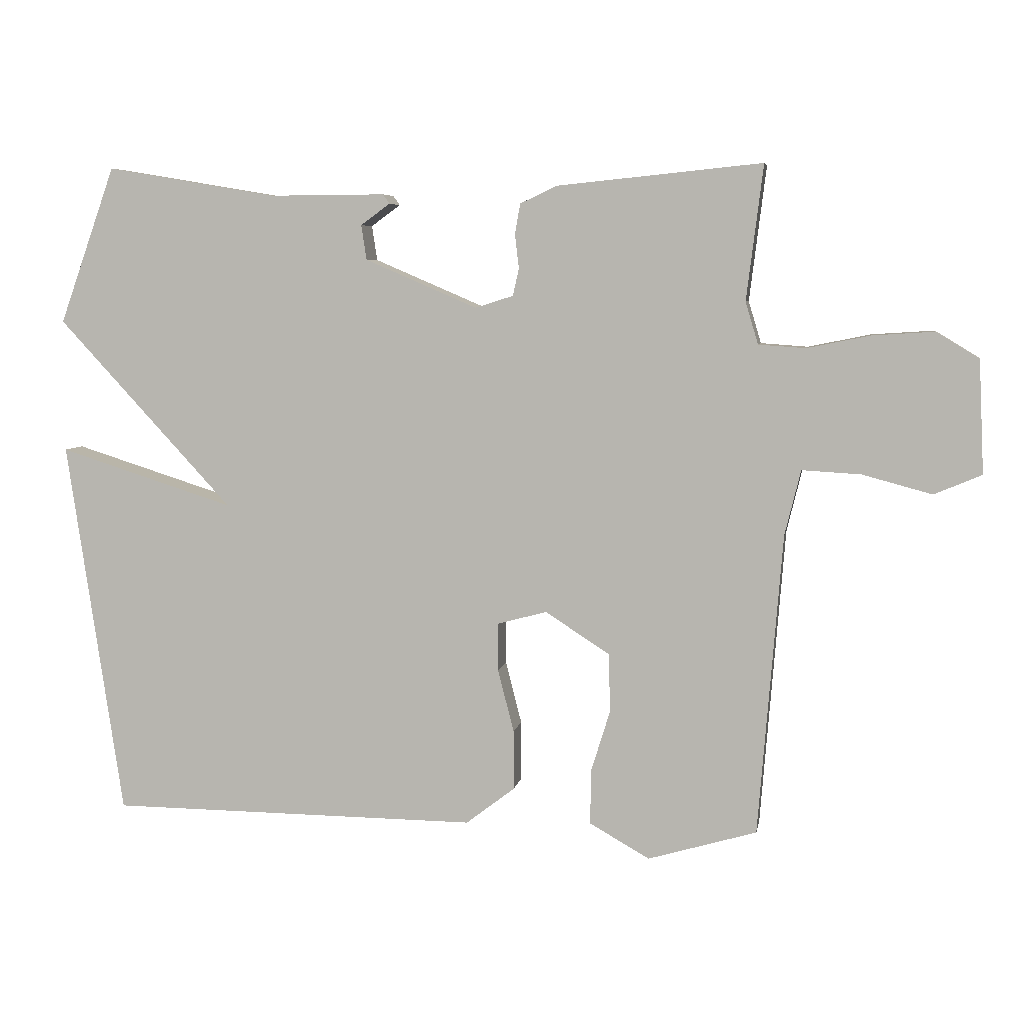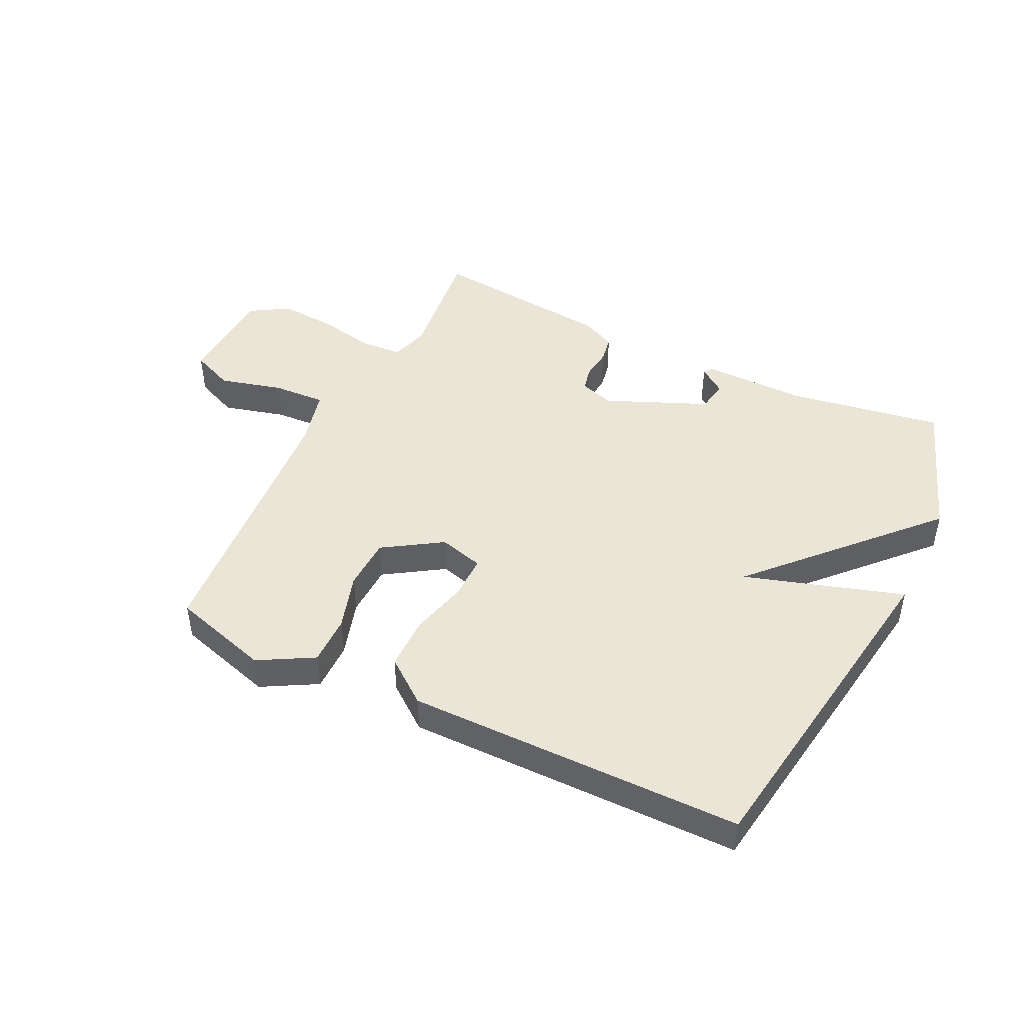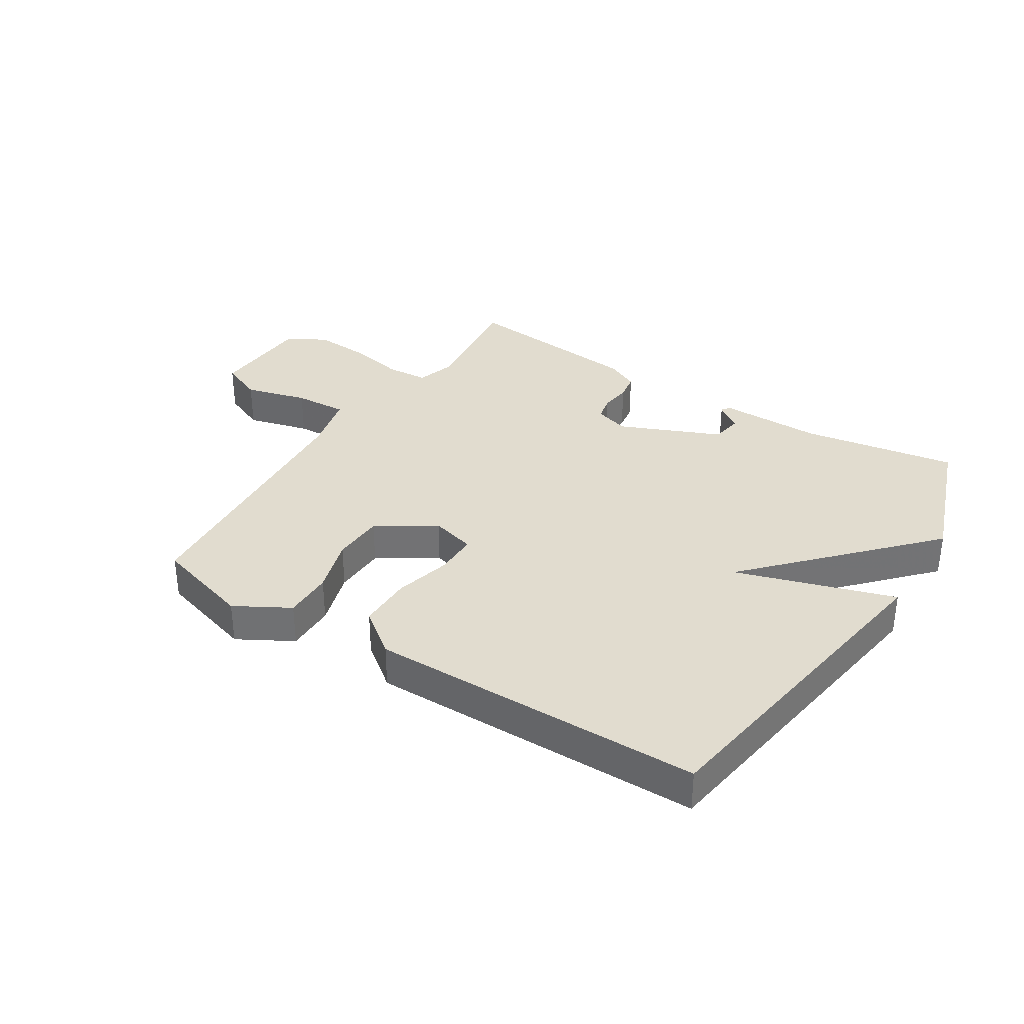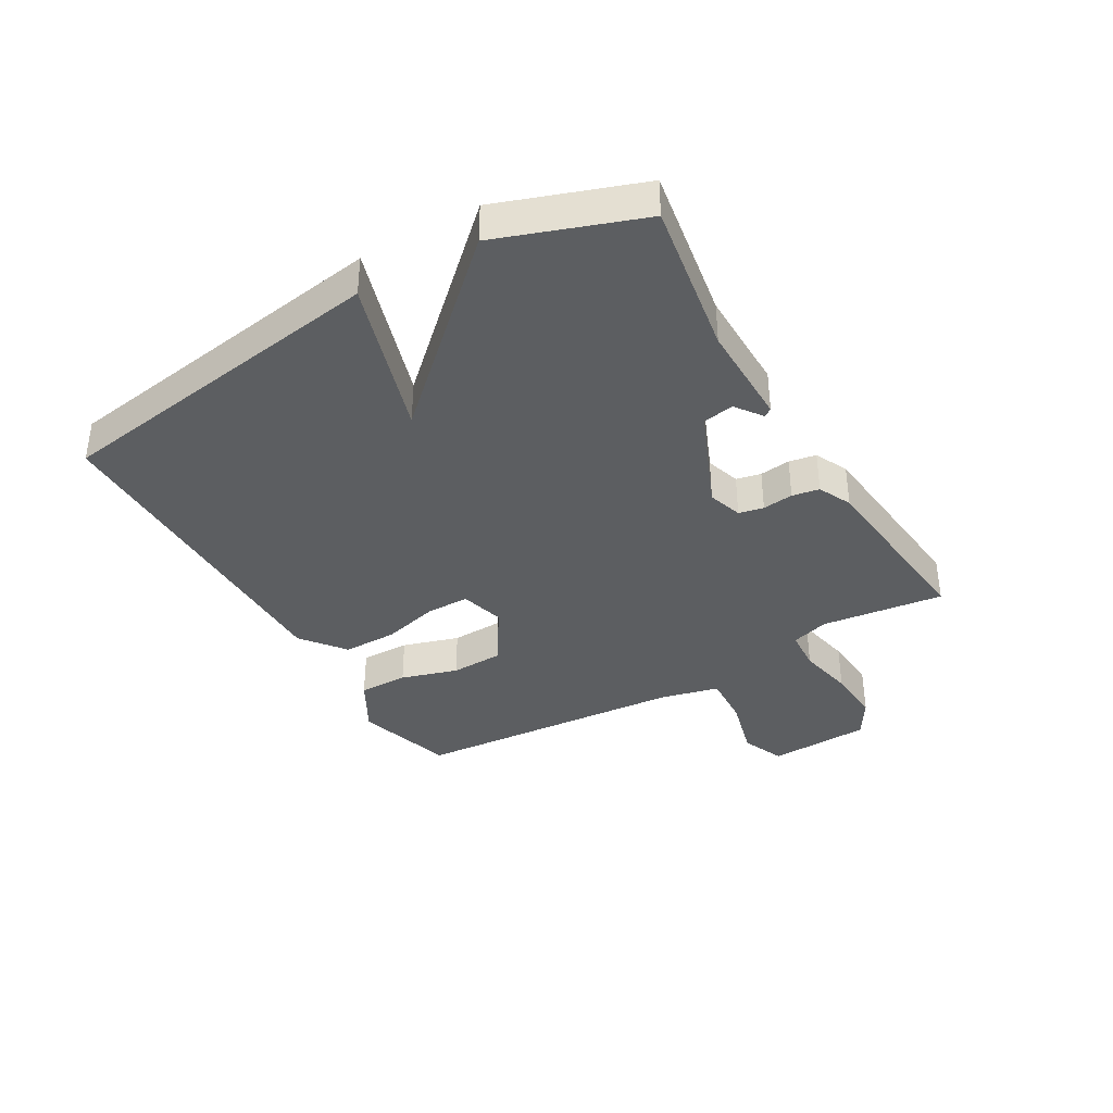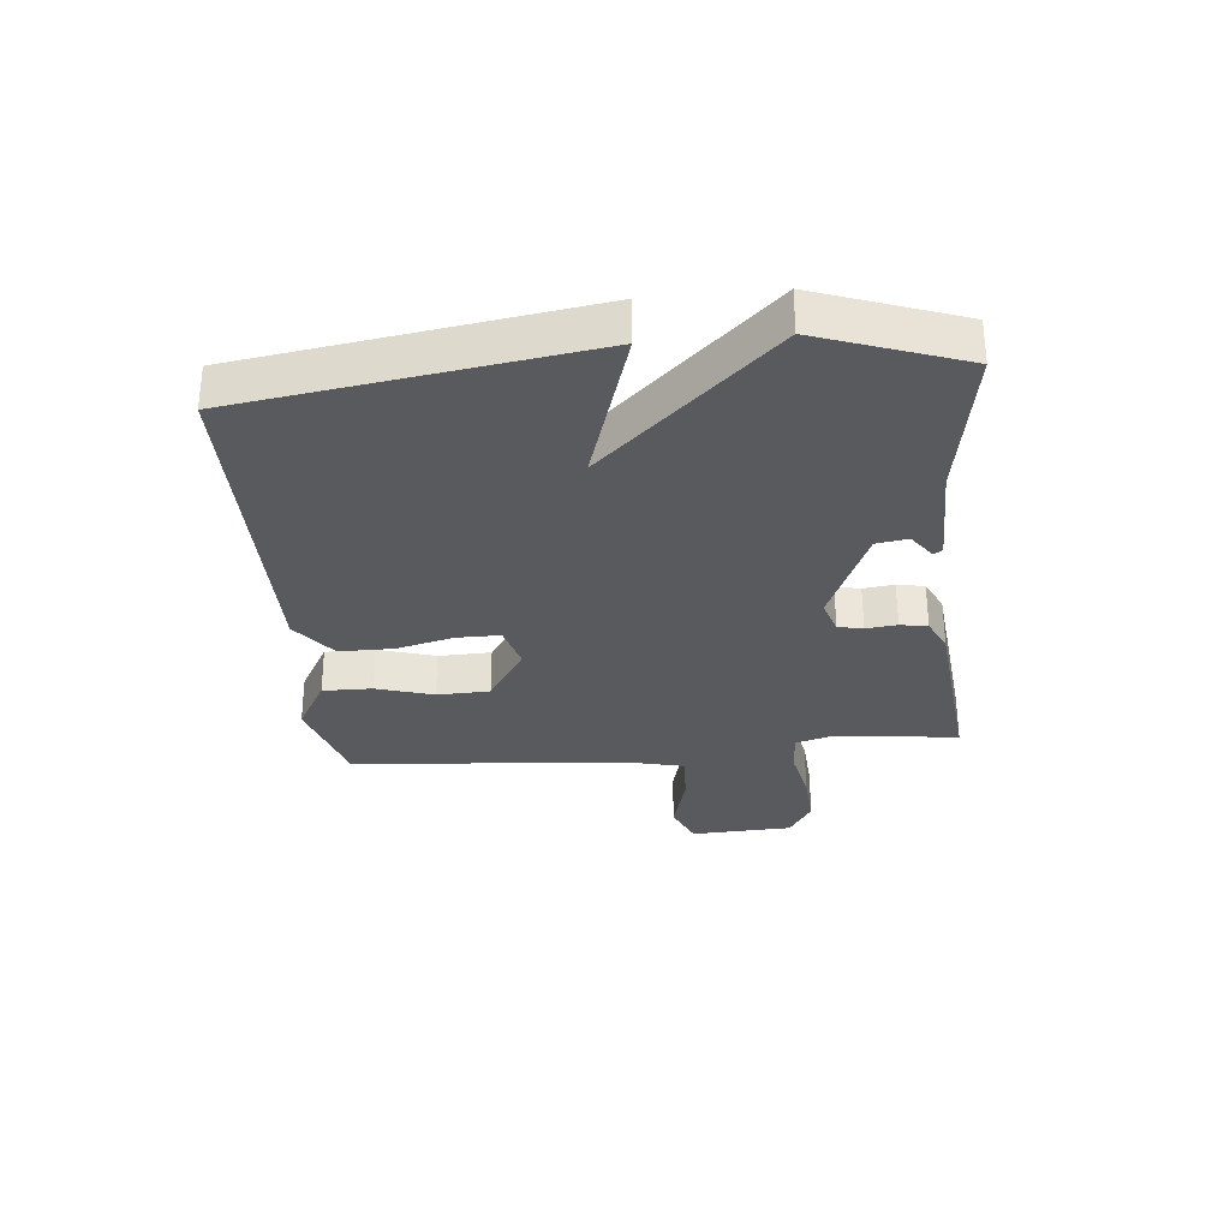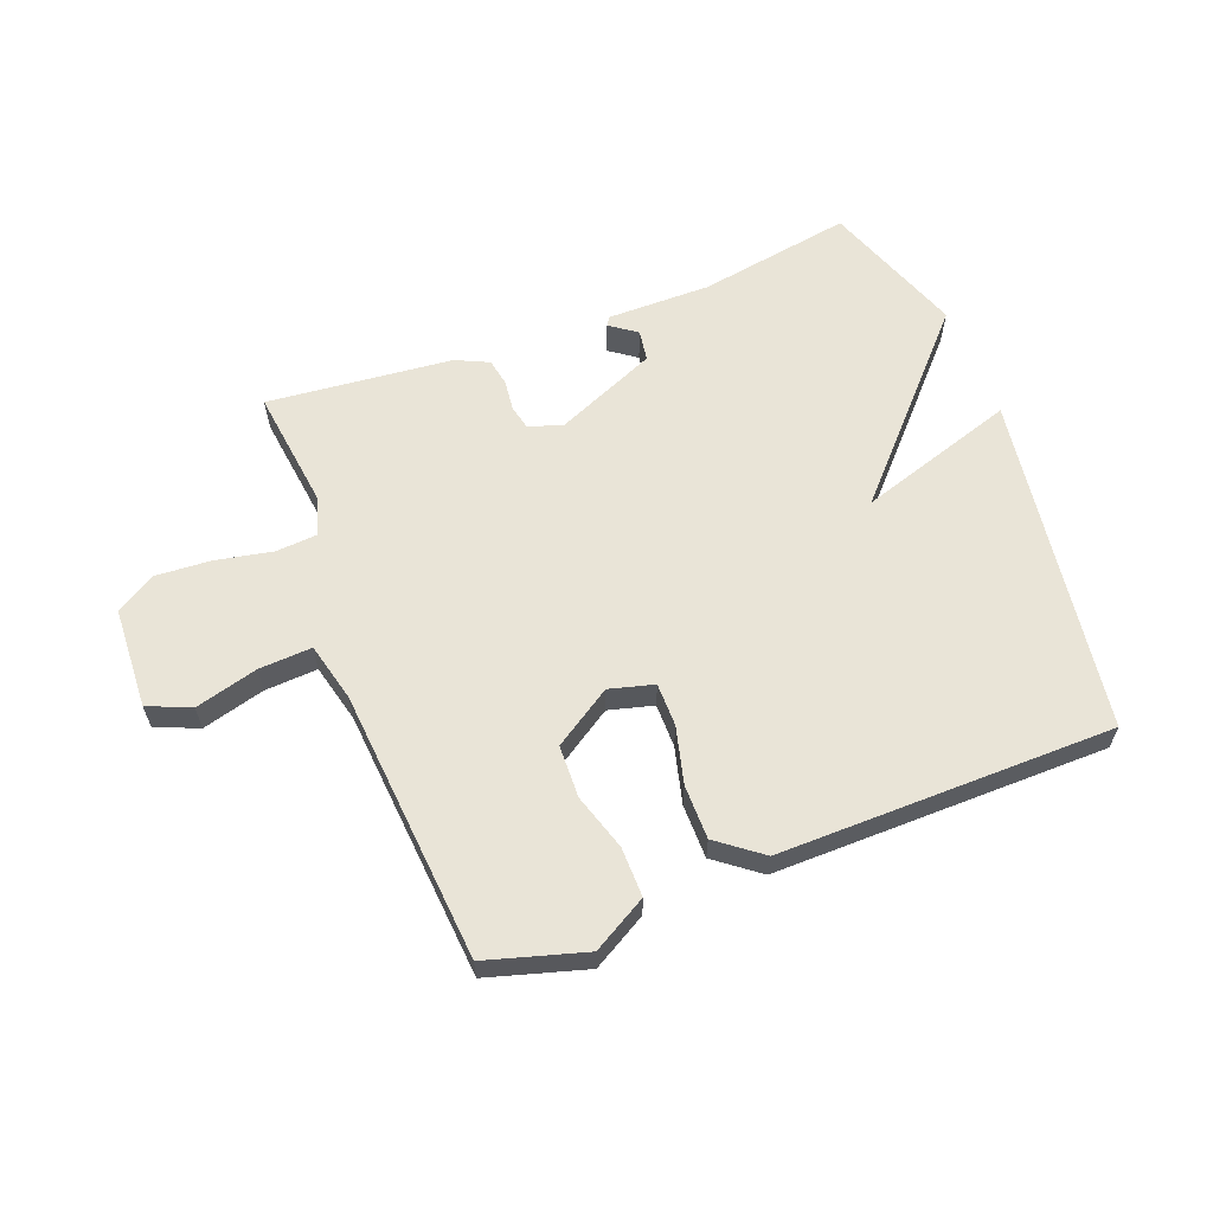
<metadata>
{"format":"obj","ext":"obj","renderer":"f3d","projection":"perspective","resolution":1024,"background":"white","views":[{"elev":6.1,"azim":9.9,"up":"+Z"},{"elev":46.0,"azim":-153.9,"up":"+Y"},{"elev":34.4,"azim":-147.6,"up":"+Y"},{"elev":-37.3,"azim":-59.7,"up":"+Y"},{"elev":-30.8,"azim":-84.5,"up":"+Y"},{"elev":60.9,"azim":158.9,"up":"+Y"}]}
</metadata>
<code>
v 0.5 0.07 0.5
v 0.475 0.07 0.298
v 0.494 0.07 0.235
v 0.564 0.07 0.23
v 0.658 0.07 0.249
v 0.751 0.07 0.255
v 0.815 0.07 0.216
v 0.823 0.07 0.047
v 0.752 0.07 0.017
v 0.648 0.07 0.045
v 0.56 0.07 0.05
v 0.536 0.07 -0.048
v 0.5 0.07 -0.5
v 0.337 0.07 -0.548
v 0.247 0.07 -0.497
v 0.248 0.07 -0.415
v 0.277 0.07 -0.321
v 0.274 0.07 -0.234
v 0.178 0.07 -0.172
v 0.104 0.07 -0.192
v 0.104 0.07 -0.264
v 0.128 0.07 -0.358
v 0.128 0.07 -0.448
v 0.055 0.07 -0.504
v -0.5 0.07 -0.5
v -0.584 0.07 0.065
v -0.322 0.07 -0.018
v -0.584 0.07 0.265
v -0.5 0.07 0.5
v -0.244 0.07 0.457
v -0.072 0.07 0.458
v -0.062 0.07 0.444
v -0.106 0.07 0.412
v -0.098 0.07 0.36
v 0.07 0.07 0.288
v 0.127 0.07 0.306
v 0.136 0.07 0.347
v 0.13 0.07 0.398
v 0.138 0.07 0.443
v 0.193 0.07 0.469
v 0.5 0 0.5
v 0.475 0 0.298
v 0.494 0 0.235
v 0.564 0 0.23
v 0.658 0 0.249
v 0.751 0 0.255
v 0.815 0 0.216
v 0.823 0 0.047
v 0.752 0 0.017
v 0.648 0 0.045
v 0.56 0 0.05
v 0.536 0 -0.048
v 0.5 0 -0.5
v 0.337 0 -0.548
v 0.247 0 -0.497
v 0.248 0 -0.415
v 0.277 0 -0.321
v 0.274 0 -0.234
v 0.178 0 -0.172
v 0.104 0 -0.192
v 0.104 0 -0.264
v 0.128 0 -0.358
v 0.128 0 -0.448
v 0.055 0 -0.504
v -0.5 0 -0.5
v -0.584 0 0.065
v -0.322 0 -0.018
v -0.584 0 0.265
v -0.5 0 0.5
v -0.244 0 0.457
v -0.072 0 0.458
v -0.062 0 0.444
v -0.106 0 0.412
v -0.098 0 0.36
v 0.07 0 0.288
v 0.127 0 0.306
v 0.136 0 0.347
v 0.13 0 0.398
v 0.138 0 0.443
v 0.193 0 0.469
f 40 1 2
f 39 40 2
f 38 39 2
f 37 38 2
f 36 37 2 3
f 35 36 3
f 30 31 32 33
f 30 33 34
f 29 30 34
f 28 29 34
f 27 28 34
f 25 26 27
f 24 25 27
f 23 24 27
f 22 23 27
f 21 22 27
f 27 34 35
f 21 27 35
f 20 21 35
f 15 16 17
f 14 15 17
f 13 14 17
f 12 13 17
f 11 12 17 18
f 8 9 10
f 7 8 10
f 6 7 10
f 5 6 10
f 4 5 10
f 3 4 10 11
f 35 3 11
f 20 35 11
f 19 20 11
f 11 18 19
f 42 41 80
f 42 80 79
f 42 79 78
f 42 78 77
f 43 42 77 76
f 43 76 75
f 73 72 71 70
f 74 73 70
f 74 70 69
f 74 69 68
f 74 68 67
f 67 66 65
f 67 65 64
f 67 64 63
f 67 63 62
f 67 62 61
f 75 74 67
f 75 67 61
f 75 61 60
f 57 56 55
f 57 55 54
f 57 54 53
f 57 53 52
f 58 57 52 51
f 50 49 48
f 50 48 47
f 50 47 46
f 50 46 45
f 50 45 44
f 51 50 44 43
f 51 43 75
f 51 75 60
f 51 60 59
f 59 58 51
f 1 41 42 2
f 2 42 43 3
f 3 43 44 4
f 4 44 45 5
f 5 45 46 6
f 6 46 47 7
f 7 47 48 8
f 8 48 49 9
f 9 49 50 10
f 10 50 51 11
f 11 51 52 12
f 12 52 53 13
f 13 53 54 14
f 14 54 55 15
f 15 55 56 16
f 16 56 57 17
f 17 57 58 18
f 18 58 59 19
f 19 59 60 20
f 20 60 61 21
f 21 61 62 22
f 22 62 63 23
f 23 63 64 24
f 24 64 65 25
f 25 65 66 26
f 26 66 67 27
f 27 67 68 28
f 28 68 69 29
f 29 69 70 30
f 30 70 71 31
f 31 71 72 32
f 32 72 73 33
f 33 73 74 34
f 34 74 75 35
f 35 75 76 36
f 36 76 77 37
f 37 77 78 38
f 38 78 79 39
f 39 79 80 40
f 40 80 41 1

</code>
